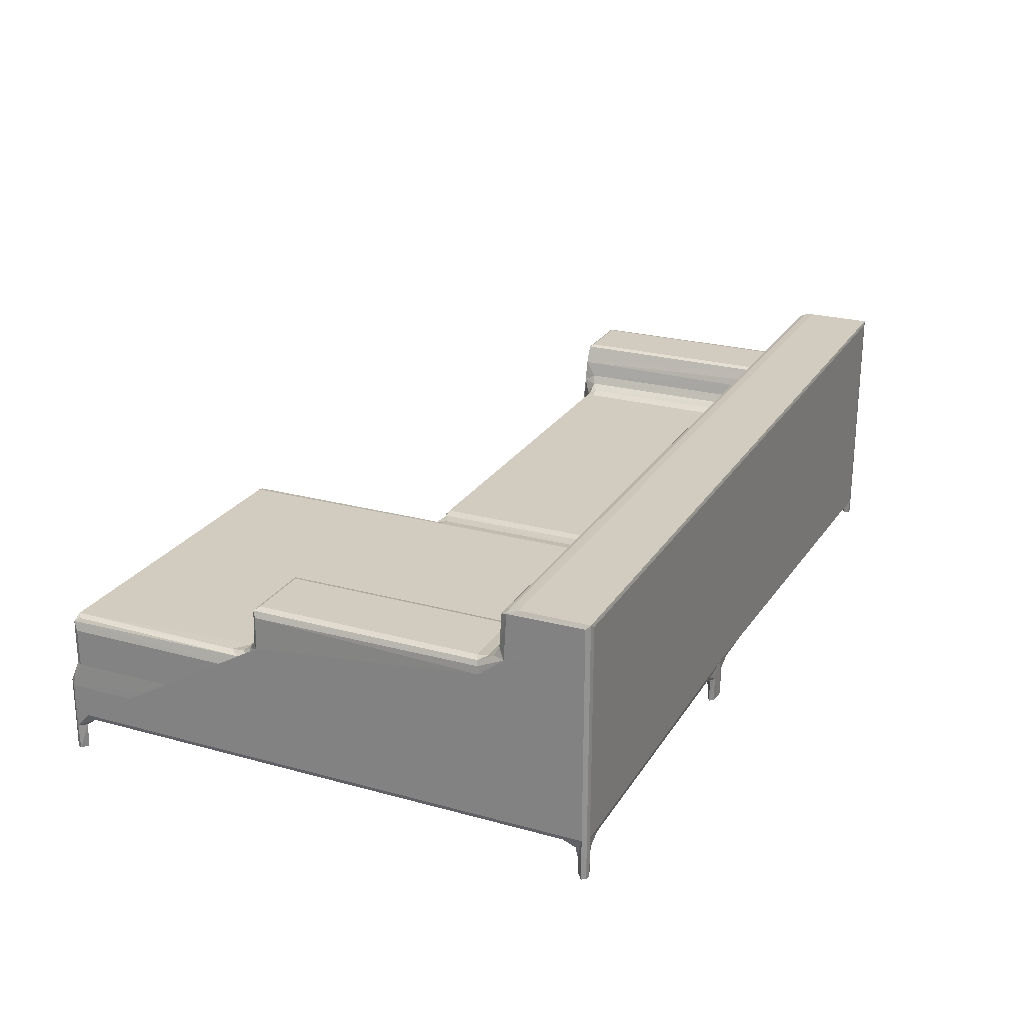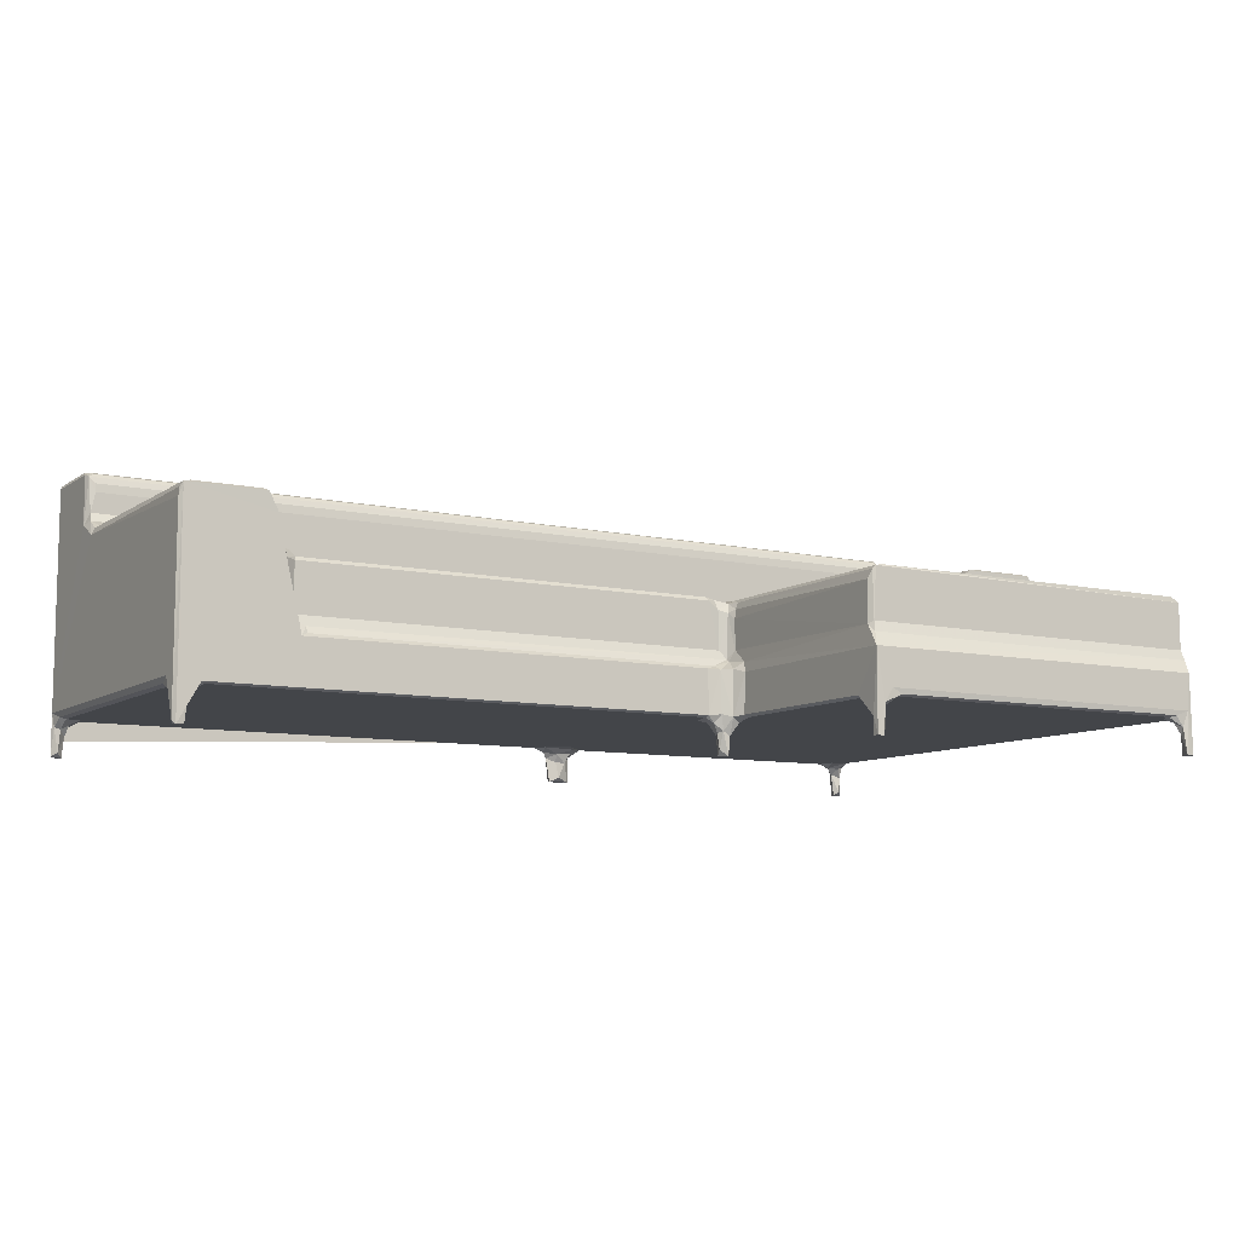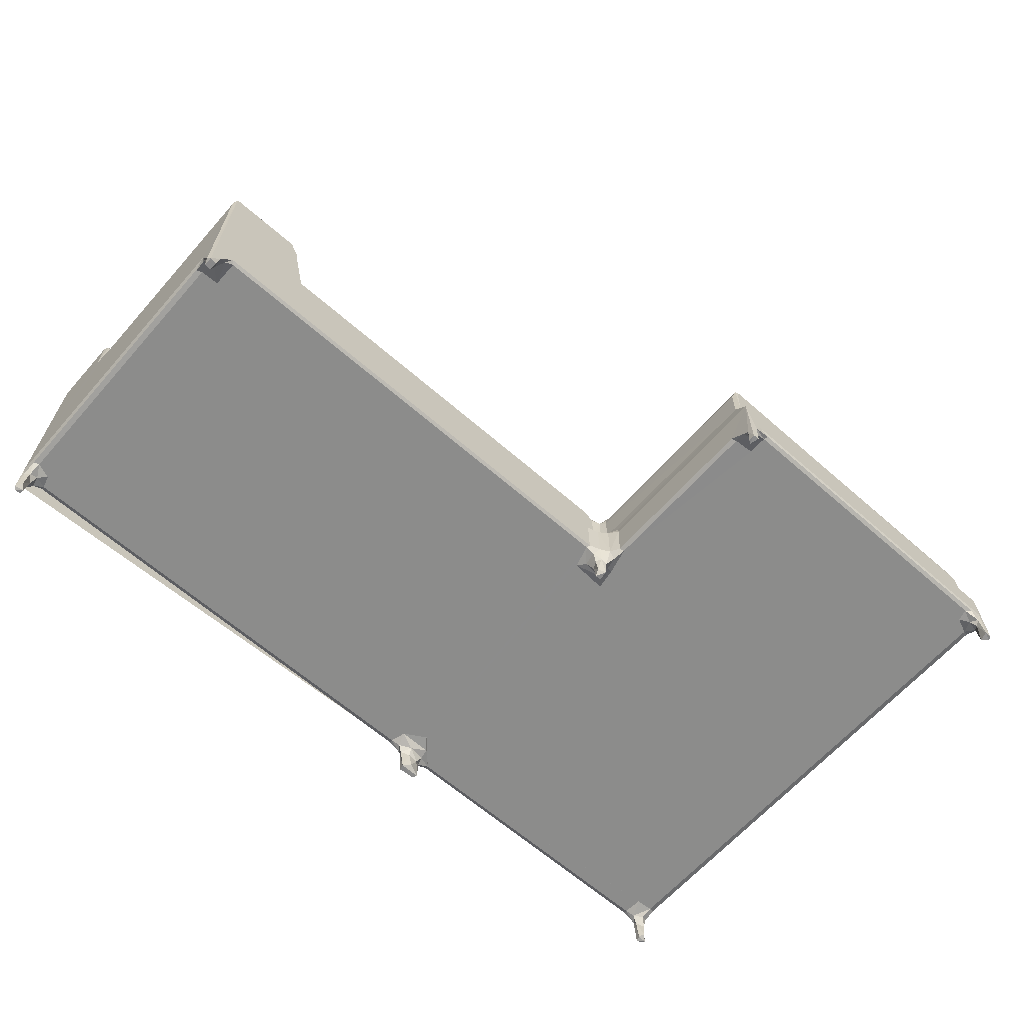
<metadata>
{"format":"obj","ext":"obj","renderer":"f3d","projection":"perspective","resolution":1024,"background":"white","views":[{"elev":24.1,"azim":114.5,"up":"+Z"},{"elev":-8.9,"azim":-30.6,"up":"+Z"},{"elev":-64.1,"azim":-41.4,"up":"+Z"}]}
</metadata>
<code>
v -0.5579 -0.1089 -0.1163
v -0.5606 -0.1048 -0.1132
v -0.5496 -0.1077 -0.1152
v -0.5474 -0.1084 -0.09442
v -0.5506 -0.0979 -0.1163
v -0.558 -0.09843 -0.115
v -0.5348 -0.1089 -0.07607
v -0.54 -0.1036 -0.08323
v -0.5591 -0.0946 -0.09336
v -0.5606 -0.08693 -0.07053
v -0.558 -0.08645 -0.08227
v -0.5456 -0.09175 -0.08549
v -0.558 -0.07244 -0.07602
v -0.5517 -0.07584 -0.07796
v -0.5309 -0.1053 -0.07796
v -0.5312 -0.07636 -0.07796
v -0.5574 -0.1089 0.1052
v -0.5606 -0.1053 0.09155
v -0.4393 -0.1089 -0.02794
v -0.4576 -0.1089 -0.01698
v -0.4597 -0.1089 0.0602
v -0.45 -0.1004 -0.01267
v -0.4533 -0.1025 0.04585
v -0.4325 -0.105 -0.02433
v -0.4325 -0.1012 -0.01726
v -0.4434 -0.09733 -0.006493
v -0.4434 -0.09733 0.04468
v 0.004155 -0.1052 -0.07796
v 0.005541 -0.1089 -0.02799
v 0.02682 -0.09734 -0.006535
v 0.006263 -0.1089 -0.07591
v 0.01598 -0.105 -0.02433
v 0.03392 -0.1008 -0.0161
v 0.0146 -0.09733 0.04465
v -0.5598 -0.1053 0.1001
v -0.5497 -0.1054 0.1072
v -0.4644 -0.1089 0.08506
v -0.4746 -0.1089 0.1052
v -0.4797 -0.1052 0.1074
v -0.5492 0.1432 0.1073
v -0.4534 -0.09327 0.05819
v -0.4593 -0.09597 0.06807
v -0.4595 0.1427 0.06876
v -0.4534 0.1463 0.05878
v -0.4636 0.1416 0.08304
v -0.4677 0.1463 0.09279
v -0.4741 0.1404 0.1047
v -0.4444 -0.08692 0.05202
v -0.4412 -0.09385 0.04861
v -0.4325 -0.08681 0.04868
v -0.4325 0.1427 0.04868
v 0.01269 -0.09376 0.04864
v -0.558 0.2424 -0.07607
v -0.5518 0.2396 -0.07796
v -0.5606 0.2602 -0.07074
v -0.5348 0.2463 -0.07796
v -0.5605 0.1496 0.09814
v -0.5604 0.2609 -0.115
v -0.5579 0.2648 -0.1162
v -0.555 0.2541 -0.1118
v -0.5498 0.2587 -0.1165
v -0.5474 0.2585 -0.09409
v -0.5588 0.2568 -0.08536
v -0.5536 0.2519 -0.08748
v -0.5441 0.2528 -0.08262
v -0.5415 0.2642 -0.08345
v -0.5506 0.2647 -0.1161
v -0.5504 0.2656 -0.09851
v -0.535 0.2656 -0.07046
v -0.5309 0.2602 -0.07796
v -0.5309 0.2647 -0.07602
v -0.5517 0.2656 0.165
v 0.03002 0.2656 -0.07072
v 0.005041 0.2647 -0.07602
v 0.00431 0.26 -0.07796
v 0.03421 0.2276 -0.07796
v -0.5572 0.1502 0.1054
v -0.4797 0.1427 0.1074
v -0.4444 0.1427 0.05203
v -0.549 0.1551 0.1095
v -0.5606 0.1759 0.1123
v -0.5573 0.1643 0.1152
v -0.5606 0.2602 0.165
v -0.4687 0.1635 0.1145
v -0.5562 0.1691 0.1245
v -0.5581 0.1722 0.1624
v -0.5606 0.1787 0.1646
v -0.5517 0.1691 0.1464
v -0.5516 0.1701 0.1557
v -0.5517 0.1756 0.1664
v -0.5552 0.1806 0.1683
v -0.5578 0.1902 0.1691
v -0.558 0.2647 0.1691
v -0.4548 0.1691 0.1246
v -0.453 0.1595 0.06095
v -0.4505 0.1642 0.06348
v -0.4726 0.1534 0.1083
v -0.4617 0.1531 0.08616
v -0.4631 0.1622 0.09519
v -0.456 0.1628 0.0901
v -0.4533 0.169 0.105
v -0.4325 0.1551 0.05215
v -0.4423 0.169 0.07023
v -0.4325 0.1639 0.05927
v -0.4434 0.1691 0.1029
v 0.01282 0.1426 0.04866
v 0.04377 0.1691 0.06999
v 0.4367 0.2647 0.1691
v 0.4306 0.1691 0.1464
v 0.4366 0.1723 0.1624
v 0.0145 0.1551 0.05215
v 0.4348 0.1691 0.1244
v 0.4363 0.1805 0.1683
v 0.4304 0.1757 0.1664
v 0.4366 0.1901 0.1691
v 0.4305 0.2656 0.1651
v 0.03676 -0.3512 -0.1161
v 0.03686 -0.3434 -0.1164
v 0.03617 -0.3457 -0.0979
v 0.04371 -0.3518 -0.1164
v 0.04111 -0.3409 -0.1159
v 0.04779 -0.3474 -0.1125
v 0.04546 -0.3522 -0.08477
v 0.04993 -0.3469 -0.08694
v 0.05446 -0.3521 -0.07052
v 0.06628 -0.3513 -0.07604
v 0.06401 -0.3467 -0.07797
v 0.04177 -0.341 -0.09594
v 0.03746 -0.3367 -0.08403
v 0.04842 -0.3393 -0.08527
v 0.03633 -0.3217 -0.07577
v 0.0413 -0.3237 -0.07814
v 0.06393 -0.3254 -0.07798
v 0.03624 -0.3521 -0.03176
v 0.04072 -0.3444 -0.01721
v 0.03891 -0.3356 -0.009342
v 0.04264 -0.3405 -0.006263
v 0.04246 -0.3397 0.04353
v 0.03938 -0.3357 0.03401
v 0.04585 -0.3405 0.04703
v 0.4355 -0.3406 -0.006538
v 0.04127 -0.131 -0.07796
v 0.03629 -0.1293 -0.07545
v 0.0362 -0.1308 -0.03184
v 0.03895 -0.1089 -0.006593
v 0.03893 -0.1089 0.02629
v 0.03763 -0.1279 -0.02107
v 0.0295 -0.1094 -0.1167
v 0.0241 -0.09748 -0.1164
v 0.02229 -0.1038 -0.1099
v 0.02336 -0.1097 -0.09125
v 0.03053 -0.1106 -0.09635
v 0.03126 -0.09784 -0.1163
v 0.02375 -0.09563 -0.09579
v 0.01193 -0.07898 -0.07797
v 0.01984 -0.1036 -0.09309
v 0.0139 -0.1064 -0.08352
v 0.01957 -0.1126 -0.07446
v 0.02934 -0.1193 -0.07738
v 0.03522 -0.08816 -0.0846
v 0.01759 -0.08968 -0.08198
v 0.01873 -0.1122 -0.02882
v 0.02958 -0.1191 -0.02785
v 0.0343 -0.1049 -0.01851
v 0.02585 -0.09728 0.03624
v 0.03437 -0.1037 -0.1118
v 0.03489 -0.1022 -0.09346
v 0.03785 -0.1171 -0.08262
v 0.04014 -0.1035 -0.08427
v 0.04849 -0.1005 -0.07942
v 0.03228 -0.09582 -0.09682
v 0.05246 -0.07644 -0.07796
v 0.03521 -0.1014 0.03264
v 0.4351 -0.3406 0.04309
v 0.4097 -0.3468 -0.07796
v 0.4161 -0.3513 -0.07604
v 0.4304 0.2365 -0.07797
v 0.4308 -0.3521 -0.07062
v 0.4306 -0.3259 -0.07796
v 0.4347 -0.3521 -0.03164
v 0.4369 -0.3445 -0.01733
v 0.4252 -0.3503 -0.08763
v 0.4133 -0.3332 -0.07798
v 0.4225 -0.3405 -0.08262
v 0.4289 -0.3514 -0.1155
v 0.4317 -0.3408 -0.1161
v 0.4368 -0.3513 -0.1163
v 0.4391 -0.3466 -0.116
v 0.4268 -0.3454 -0.09485
v 0.4394 -0.347 -0.08771
v 0.4331 -0.3386 -0.08725
v 0.4375 -0.3393 -0.08381
v 0.4394 -0.3314 -0.0705
v 0.4368 -0.3249 -0.07605
v 0.4393 -0.3469 -0.03617
v 0.4383 -0.3354 -0.008187
v 0.4381 -0.3357 0.03367
v 0.4394 -0.1077 -0.03655
v 0.4383 -0.1309 -0.006065
v 0.438 -0.1313 0.03371
v 0.4393 -0.1026 0.04597
v 0.4394 -0.1061 0.06287
v 0.05368 -0.3399 0.04865
v 0.04597 -0.09881 0.04716
v 0.4254 -0.3399 0.04865
v 0.04243 -0.1096 0.04329
v 0.03985 -0.1091 0.03589
v 0.04997 -0.08583 0.04839
v 0.05114 0.1428 0.04867
v 0.02385 -0.0927 0.0466
v 0.03893 -0.08426 0.04665
v 0.03894 -0.0978 0.04333
v 0.3003 -0.1245 0.04868
v 0.3117 -0.1307 0.04868
v 0.4323 -0.3335 0.04667
v 0.4268 -0.1442 0.04838
v 0.434 -0.1342 0.04556
v 0.4101 -0.1308 0.04869
v 0.3145 -0.1063 0.05176
v 0.3269 -0.1194 0.05608
v 0.3255 -0.09586 0.05714
v 0.3333 -0.1002 0.06419
v 0.3338 -0.1122 0.06704
v 0.338 -0.1089 0.08085
v 0.3424 -0.1089 0.09223
v 0.3476 -0.105 0.1023
v 0.3511 -0.1089 0.1056
v 0.357 -0.1052 0.1074
v 0.3429 0.1432 0.09324
v 0.4287 -0.1283 0.05091
v 0.4301 -0.1192 0.05622
v 0.4338 -0.1118 0.06754
v 0.4359 -0.1089 0.1053
v 0.4282 -0.1053 0.1073
v 0.437 -0.1089 0.08096
v 0.4368 -0.1188 0.04821
v 0.439 -0.1053 0.09889
v 0.02349 0.2587 -0.1164
v 0.02542 0.2657 -0.1161
v 0.03284 0.2531 -0.1121
v 0.009141 0.2421 -0.07831
v 0.04629 0.2419 -0.07959
v 0.01938 0.2596 -0.08941
v 0.02906 0.254 -0.09403
v 0.01385 0.2567 -0.08273
v 0.02769 0.2491 -0.08502
v 0.02106 0.2647 -0.08377
v 0.04735 0.2594 -0.1161
v 0.04161 0.255 -0.09439
v 0.04936 0.2609 -0.08755
v 0.04717 0.2528 -0.08326
v 0.06389 0.2603 -0.07796
v 0.04422 0.2647 -0.1161
v 0.04584 0.2653 -0.08635
v 0.06302 0.2647 -0.07606
v 0.4104 0.2377 -0.07796
v 0.4394 0.2602 -0.07062
v 0.4368 0.2385 -0.07606
v 0.4394 0.1482 0.09157
v 0.409 0.26 -0.07796
v 0.4309 0.2656 -0.07084
v 0.4097 0.2647 -0.07602
v 0.4187 0.2568 -0.08273
v 0.4261 0.2647 -0.08387
v 0.4284 0.2592 -0.1154
v 0.4301 0.2655 -0.1165
v 0.4329 0.254 -0.1125
v 0.4392 0.26 -0.1164
v 0.4252 0.2596 -0.09021
v 0.4341 0.2542 -0.09497
v 0.4286 0.2494 -0.08417
v 0.4365 0.2528 -0.08181
v 0.4368 0.2647 -0.1159
v 0.03816 0.1451 0.04654
v 0.02134 0.1457 0.04701
v 0.02199 0.1634 0.05847
v 0.03291 0.1601 0.04874
v 0.03441 0.164 0.05292
v 0.04718 0.1551 0.05212
v 0.05063 0.1639 0.05924
v 0.4304 0.1701 0.1557
v 0.3004 0.1427 0.04868
v 0.3177 0.1637 0.05901
v 0.3111 0.1691 0.07004
v 0.3085 0.1551 0.05237
v 0.3256 0.1427 0.05706
v 0.349 0.1418 0.1042
v 0.3572 0.1427 0.1074
v 0.3331 0.1418 0.06398
v 0.3146 0.1427 0.05171
v 0.4386 0.1474 0.1001
v 0.436 0.1458 0.1053
v 0.4286 0.1424 0.1072
v 0.3338 0.1545 0.06748
v 0.3289 0.1635 0.07011
v 0.3448 0.169 0.1245
v 0.3223 0.1688 0.08524
v 0.3335 0.1642 0.09565
v 0.3222 0.1691 0.1029
v 0.3388 0.1538 0.09125
v 0.3512 0.155 0.1092
v 0.3513 0.1642 0.1153
v 0.4297 0.1551 0.1095
v 0.4359 0.1638 0.1146
v 0.4394 0.1757 0.1134
v 0.4394 0.2602 0.1651
v 0.4394 0.1785 0.1644
f 3 1 5
f 1 3 4
f 1 2 6
f 1 6 5
f 4 8 7
f 1 4 7
f 2 10 9
f 2 9 6
f 9 10 11
f 3 12 4
f 3 5 12
f 6 12 5
f 6 9 12
f 4 12 8
f 9 11 12
f 11 10 13
f 11 13 14
f 11 14 12
f 7 8 15
f 8 16 15
f 8 12 16
f 12 14 16
f 1 17 2
f 17 18 2
f 2 18 10
f 19 21 7
f 19 20 21
f 20 23 21
f 20 22 23
f 20 19 22
f 19 25 22
f 19 24 25
f 22 25 26
f 22 27 23
f 22 26 27
f 15 16 28
f 7 15 28
f 19 29 24
f 25 30 26
f 26 30 27
f 7 31 29
f 7 29 19
f 29 32 24
f 24 33 25
f 24 32 33
f 25 33 30
f 7 28 31
f 1 7 17
f 17 35 18
f 7 37 17
f 17 38 36
f 38 39 36
f 36 39 40
f 7 21 37
f 23 41 21
f 21 42 37
f 21 41 42
f 17 37 38
f 41 43 42
f 41 44 43
f 42 45 37
f 42 43 45
f 37 45 46
f 37 47 38
f 37 46 47
f 41 49 48
f 23 49 41
f 23 27 49
f 49 50 48
f 41 48 44
f 49 52 50
f 27 52 49
f 50 52 51
f 30 34 27
f 27 34 52
f 13 10 53
f 13 54 14
f 13 53 54
f 14 54 16
f 54 28 16
f 53 10 55
f 10 57 55
f 58 61 60
f 58 59 61
f 60 61 62
f 60 63 58
f 60 64 63
f 63 55 58
f 60 62 64
f 62 66 65
f 64 62 65
f 53 55 63
f 53 64 54
f 53 63 64
f 54 65 56
f 54 64 65
f 61 59 67
f 58 55 59
f 61 68 62
f 61 67 68
f 59 68 67
f 62 68 66
f 68 69 66
f 65 70 56
f 65 66 70
f 66 69 71
f 66 71 70
f 59 72 68
f 54 56 28
f 69 68 73
f 71 69 74
f 70 71 74
f 28 56 75
f 56 70 75
f 74 69 73
f 28 75 76
f 70 74 75
f 18 35 57
f 17 36 40
f 35 17 57
f 17 40 77
f 57 17 77
f 10 18 57
f 39 78 40
f 39 38 47
f 44 48 79
f 48 50 79
f 39 47 78
f 79 50 51
f 77 40 80
f 77 80 82
f 57 82 81
f 57 77 82
f 57 81 55
f 81 83 55
f 40 78 80
f 80 84 82
f 82 85 81
f 85 86 81
f 86 87 81
f 86 85 88
f 86 88 89
f 81 87 83
f 86 92 87
f 86 91 92
f 86 90 91
f 82 84 85
f 84 94 85
f 59 93 72
f 55 93 59
f 55 83 93
f 87 92 93
f 87 93 83
f 44 95 43
f 78 97 80
f 80 97 84
f 43 98 45
f 43 95 98
f 46 98 99
f 46 45 98
f 46 97 47
f 46 99 97
f 78 47 97
f 95 100 98
f 95 96 100
f 99 98 100
f 97 99 84
f 99 100 101
f 99 101 84
f 44 79 95
f 79 102 95
f 79 51 102
f 95 104 96
f 95 102 104
f 96 104 103
f 96 103 100
f 100 105 101
f 100 103 105
f 105 103 101
f 84 101 94
f 94 101 85
f 101 103 85
f 104 107 103
f 103 107 85
f 68 72 73
f 92 108 93
f 51 106 102
f 85 109 88
f 88 109 89
f 86 110 90
f 89 110 86
f 72 93 108
f 106 111 102
f 102 111 104
f 107 112 85
f 91 113 92
f 90 113 91
f 85 112 109
f 110 114 90
f 90 114 113
f 113 115 92
f 73 72 116
f 72 108 116
f 117 119 118
f 117 121 120
f 117 118 121
f 120 121 122
f 117 120 123
f 120 124 123
f 120 122 124
f 123 126 125
f 123 127 126
f 123 124 127
f 118 128 121
f 118 119 128
f 119 129 128
f 122 128 124
f 122 121 128
f 124 128 130
f 128 129 130
f 119 131 129
f 129 131 132
f 129 132 130
f 124 130 127
f 130 133 127
f 130 132 133
f 117 134 119
f 117 123 134
f 123 125 134
f 119 134 131
f 134 135 136
f 135 137 136
f 137 138 136
f 138 139 136
f 138 137 140
f 135 141 137
f 131 142 132
f 132 142 133
f 131 134 144
f 136 139 146
f 134 136 147
f 144 134 147
f 131 144 143
f 136 145 147
f 148 150 149
f 148 151 150
f 151 148 152
f 149 153 148
f 150 154 149
f 151 156 150
f 151 157 156
f 151 158 157
f 151 159 158
f 151 152 159
f 31 157 158
f 31 28 157
f 150 156 154
f 154 161 160
f 156 161 154
f 156 157 161
f 28 161 157
f 28 155 161
f 161 155 160
f 31 158 162
f 31 162 29
f 158 159 162
f 162 159 163
f 29 162 32
f 162 164 32
f 162 163 164
f 32 164 33
f 34 30 165
f 131 143 142
f 136 146 145
f 148 153 166
f 148 166 152
f 149 154 153
f 152 166 167
f 152 169 168
f 152 167 169
f 152 168 159
f 143 168 142
f 143 159 168
f 168 170 142
f 168 169 170
f 166 171 167
f 166 153 171
f 154 171 153
f 167 160 169
f 167 171 160
f 154 160 171
f 169 160 170
f 170 172 142
f 160 155 172
f 160 172 170
f 143 144 159
f 144 163 159
f 144 147 163
f 163 147 164
f 147 145 164
f 164 145 33
f 30 173 165
f 30 33 173
f 145 173 33
f 145 146 173
f 133 142 127
f 126 176 125
f 126 175 176
f 126 127 175
f 127 172 175
f 127 142 172
f 125 178 134
f 176 178 125
f 178 180 134
f 134 181 135
f 134 180 181
f 175 172 179
f 176 175 182
f 175 179 183
f 175 184 182
f 175 183 184
f 185 188 187
f 185 186 188
f 182 189 185
f 182 185 178
f 182 178 176
f 187 188 190
f 185 187 178
f 185 189 186
f 189 191 186
f 189 184 191
f 189 182 184
f 188 191 190
f 186 191 188
f 190 191 192
f 184 179 191
f 184 183 179
f 190 192 193
f 192 194 193
f 191 194 192
f 191 179 194
f 135 181 141
f 187 190 195
f 178 187 180
f 187 195 180
f 180 195 181
f 190 193 195
f 195 196 181
f 181 196 141
f 141 196 197
f 141 197 174
f 195 199 196
f 195 198 199
f 196 199 197
f 199 200 197
f 193 198 195
f 172 177 179
f 179 177 194
f 199 198 200
f 200 198 201
f 140 203 204
f 138 140 204
f 139 138 206
f 138 204 206
f 146 139 207
f 139 206 207
f 204 203 208
f 165 210 34
f 34 210 52
f 210 212 211
f 165 212 210
f 165 173 212
f 146 207 173
f 207 212 173
f 207 206 212
f 206 204 212
f 212 208 211
f 212 204 208
f 208 203 209
f 137 141 140
f 141 174 140
f 140 174 203
f 174 205 203
f 203 205 209
f 205 213 209
f 205 214 213
f 174 215 205
f 197 200 174
f 215 216 205
f 200 217 174
f 215 174 217
f 213 214 219
f 214 220 219
f 219 220 221
f 220 223 222
f 220 222 221
f 214 218 220
f 225 227 226
f 225 226 229
f 205 218 214
f 205 216 218
f 218 216 230
f 215 217 216
f 217 230 216
f 218 231 220
f 220 232 223
f 220 231 232
f 218 230 231
f 223 232 224
f 224 233 225
f 225 233 227
f 227 234 228
f 232 235 224
f 224 235 233
f 227 233 234
f 200 236 217
f 200 201 236
f 230 217 236
f 230 236 231
f 236 201 202
f 236 202 231
f 231 202 232
f 232 202 235
f 235 202 237
f 235 237 233
f 198 202 201
f 28 76 155
f 155 76 172
f 76 75 241
f 76 241 242
f 238 244 243
f 238 240 244
f 243 246 245
f 243 244 246
f 241 75 245
f 241 246 242
f 241 245 246
f 238 247 239
f 247 73 239
f 238 243 247
f 243 245 247
f 74 73 247
f 75 247 245
f 75 74 247
f 238 248 240
f 240 249 244
f 244 249 246
f 248 250 249
f 240 248 249
f 249 250 251
f 249 251 246
f 242 246 251
f 251 252 242
f 251 250 252
f 76 242 252
f 238 239 253
f 238 253 248
f 239 73 254
f 248 254 250
f 248 253 254
f 239 254 253
f 254 73 255
f 250 255 252
f 250 254 255
f 172 76 252
f 177 172 252
f 252 256 177
f 198 193 202
f 193 257 202
f 194 257 193
f 194 258 257
f 177 258 194
f 252 260 256
f 252 255 260
f 255 73 262
f 260 255 262
f 261 73 116
f 256 263 177
f 256 260 263
f 262 73 261
f 262 261 264
f 260 264 263
f 260 262 264
f 265 268 267
f 265 266 268
f 265 267 269
f 269 267 270
f 269 271 263
f 269 270 271
f 267 268 270
f 270 257 272
f 270 268 257
f 270 272 271
f 177 263 271
f 258 272 257
f 177 272 258
f 177 271 272
f 266 273 268
f 265 264 266
f 264 261 266
f 265 269 264
f 269 263 264
f 266 261 273
f 268 273 257
f 261 116 273
f 257 273 108
f 116 108 273
f 52 210 106
f 211 274 210
f 51 52 106
f 274 275 210
f 106 210 275
f 211 208 209
f 211 209 274
f 111 276 104
f 104 276 107
f 274 277 275
f 106 275 111
f 277 276 275
f 277 278 276
f 111 275 276
f 92 115 108
f 274 279 277
f 274 209 279
f 276 278 107
f 279 280 278
f 277 279 278
f 278 280 107
f 109 281 89
f 89 281 110
f 209 282 279
f 279 283 280
f 280 283 107
f 283 284 107
f 107 284 112
f 282 285 279
f 279 285 283
f 219 221 286
f 221 222 286
f 229 226 287
f 226 227 287
f 227 228 288
f 209 213 282
f 213 219 282
f 222 223 289
f 286 222 289
f 282 219 290
f 219 286 290
f 223 224 289
f 227 288 287
f 224 225 229
f 224 229 289
f 228 234 288
f 202 259 237
f 237 291 233
f 237 259 291
f 291 292 233
f 234 233 292
f 257 259 202
f 234 292 293
f 288 234 293
f 282 290 285
f 290 283 285
f 290 286 283
f 286 294 283
f 286 289 294
f 283 295 284
f 283 294 295
f 284 296 112
f 284 295 297
f 297 295 298
f 284 297 299
f 284 299 296
f 297 298 299
f 299 298 296
f 289 300 294
f 289 229 300
f 229 301 300
f 229 287 301
f 287 288 301
f 294 298 295
f 294 300 298
f 298 302 296
f 298 300 302
f 301 302 300
f 288 303 301
f 301 304 302
f 301 303 304
f 288 293 303
f 293 292 303
f 259 305 291
f 291 304 292
f 291 305 304
f 303 292 304
f 302 112 296
f 302 304 112
f 304 305 112
f 112 307 110
f 112 305 307
f 112 110 109
f 109 110 281
f 259 306 305
f 305 306 307
f 110 307 113
f 114 110 113
f 307 115 113
f 307 108 115
f 257 306 259
f 257 108 306
f 307 306 108

</code>
